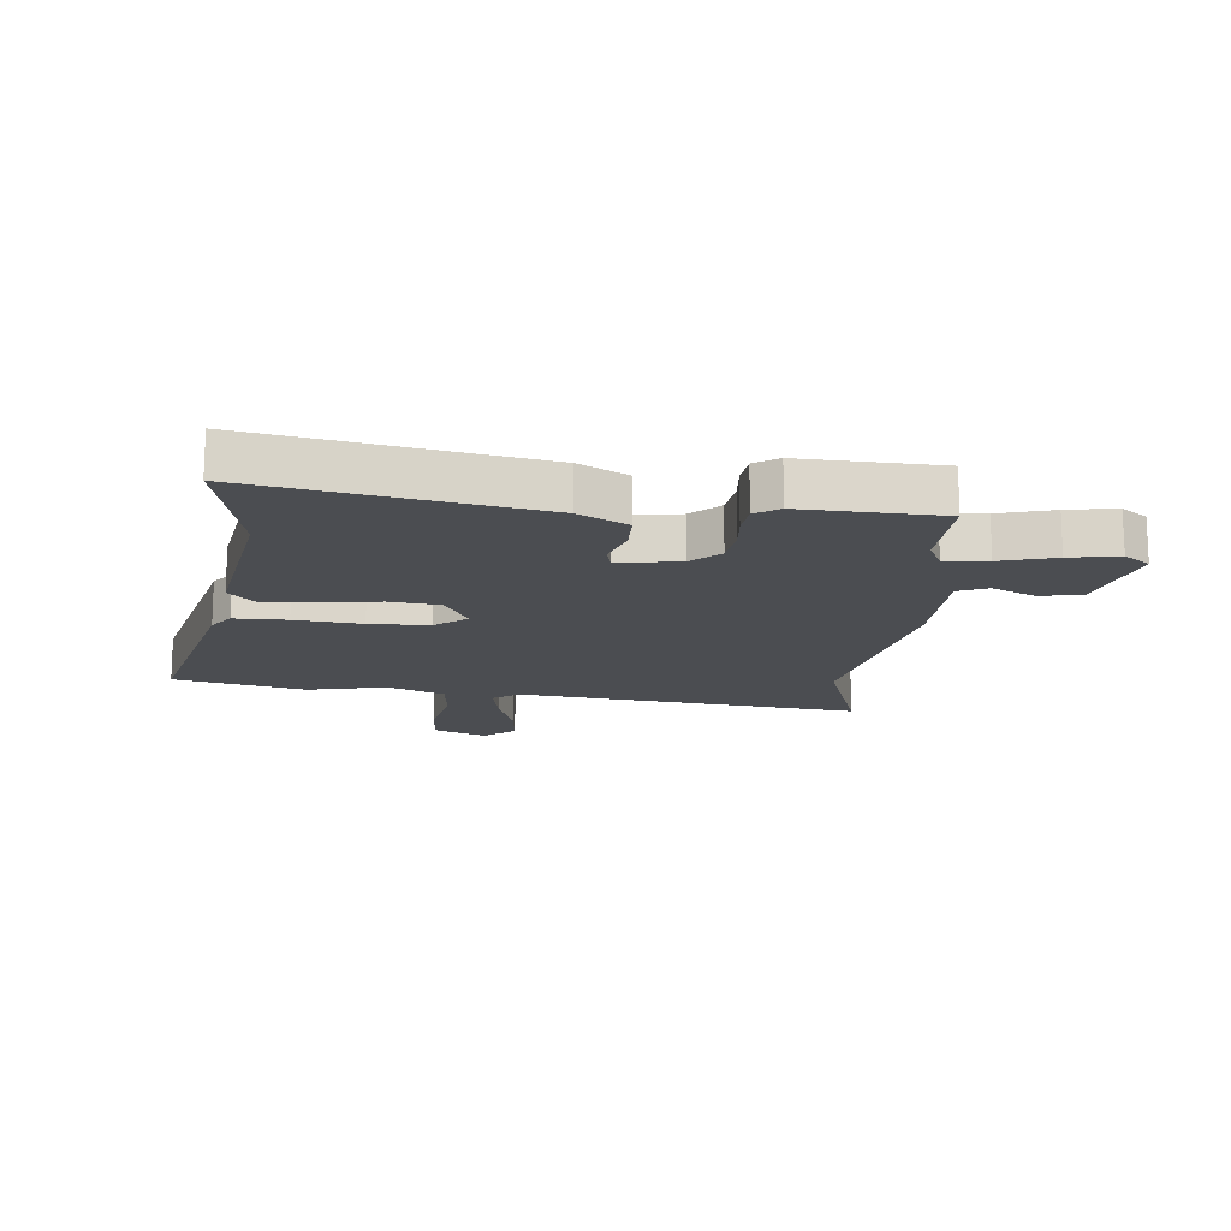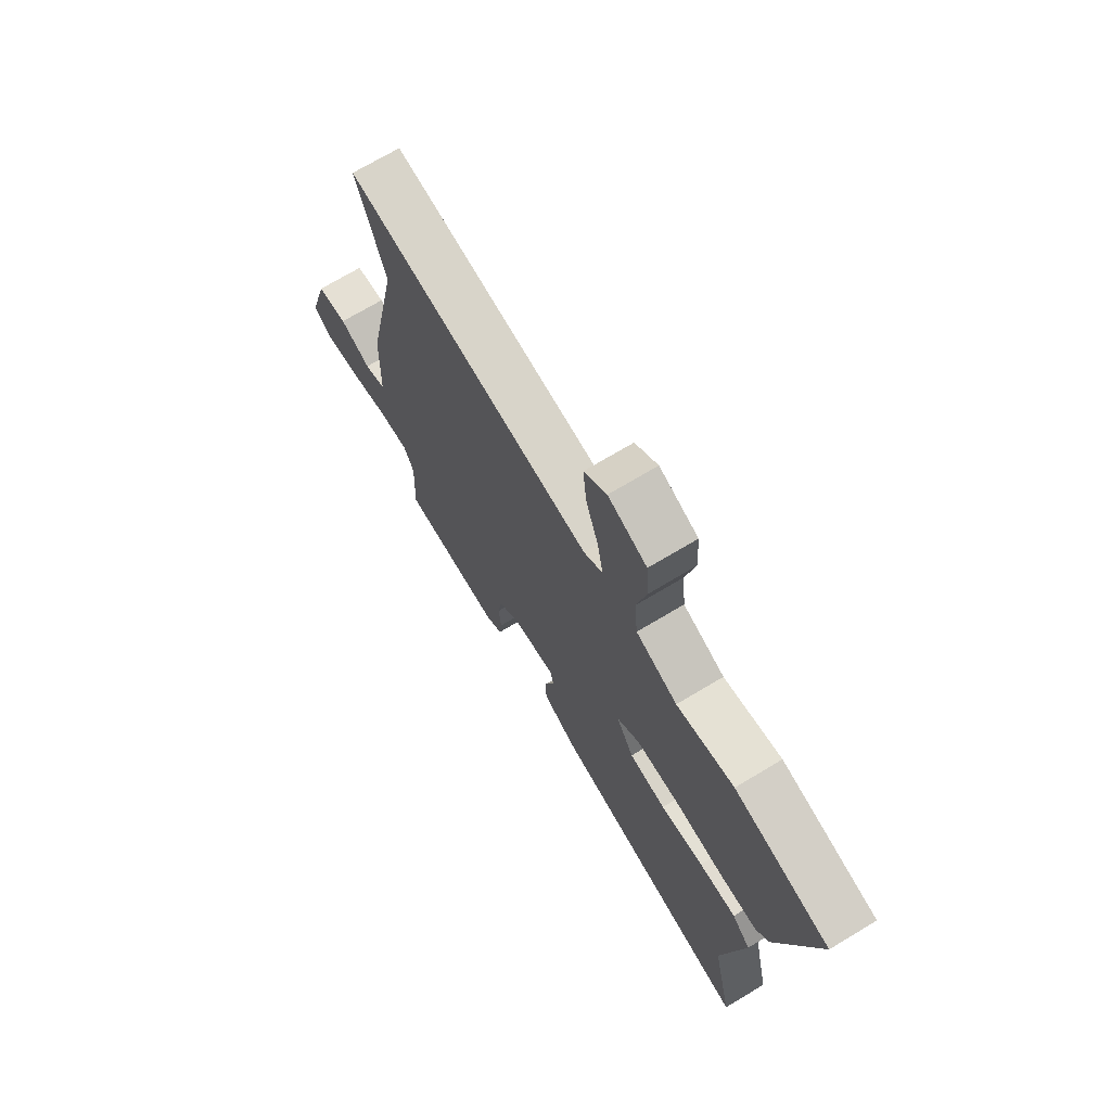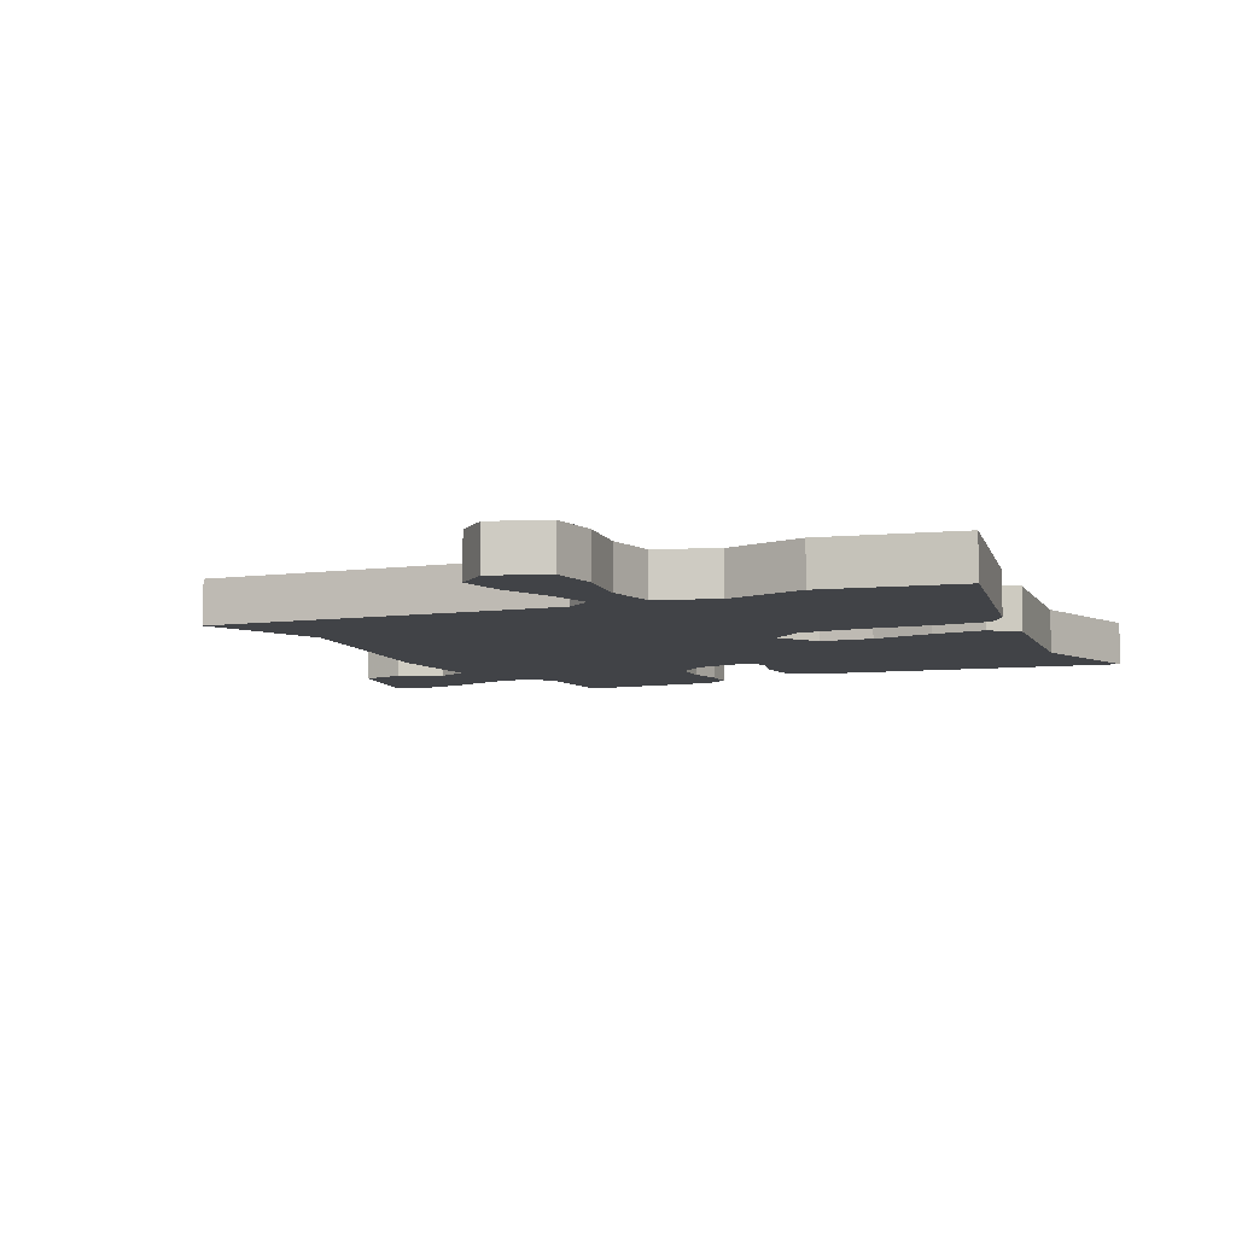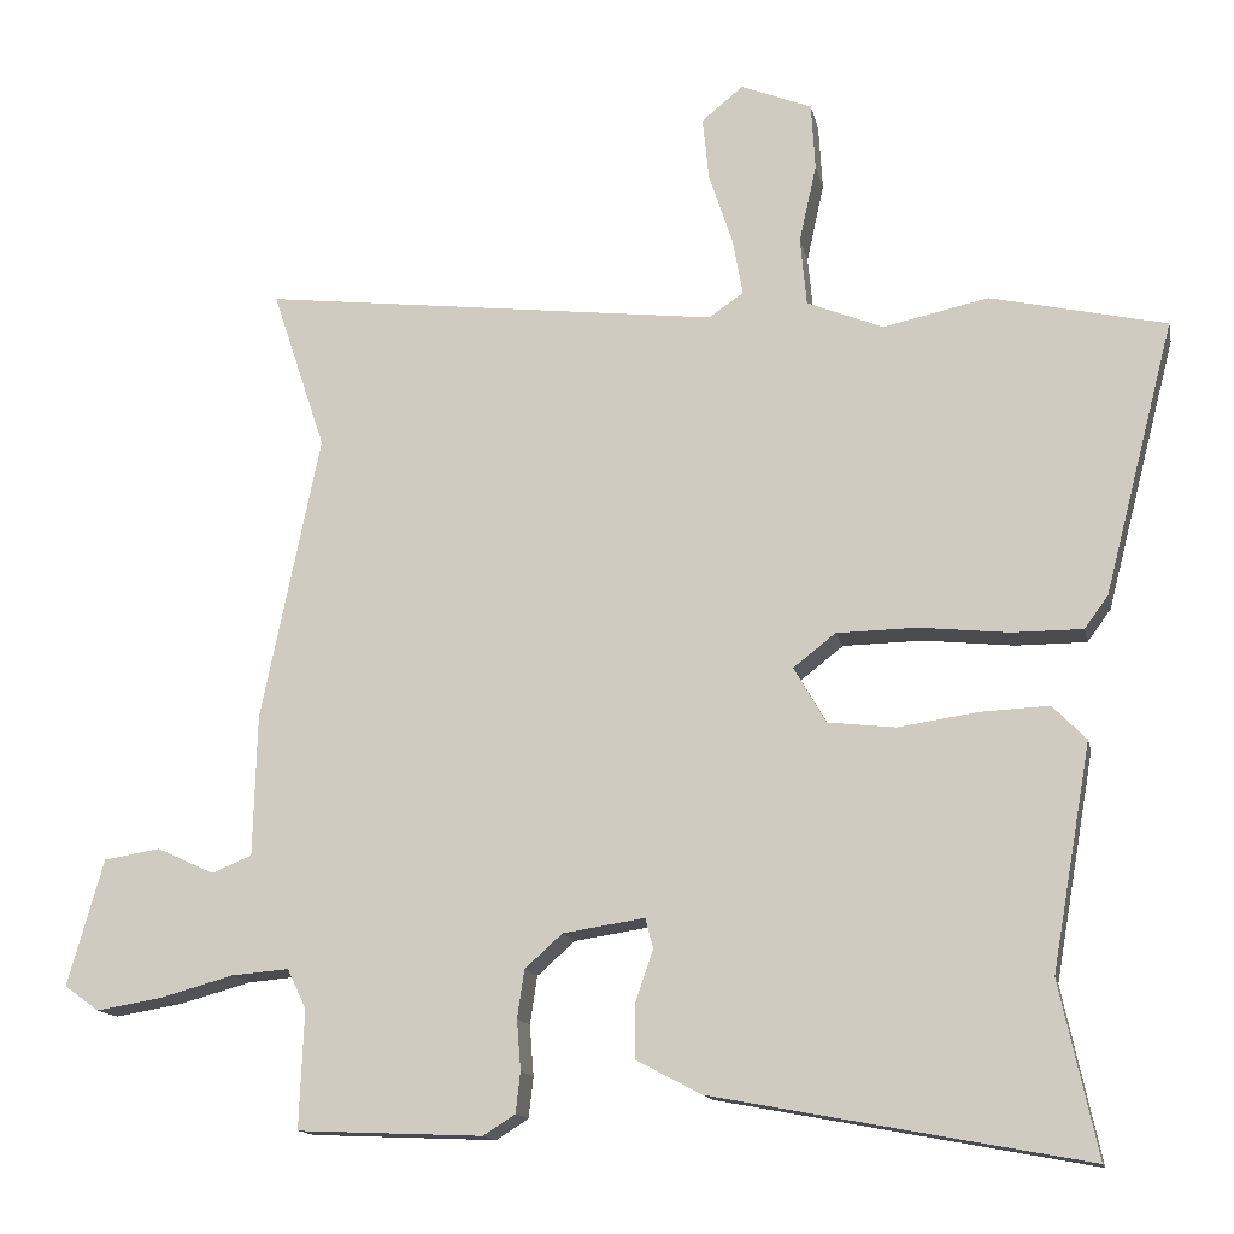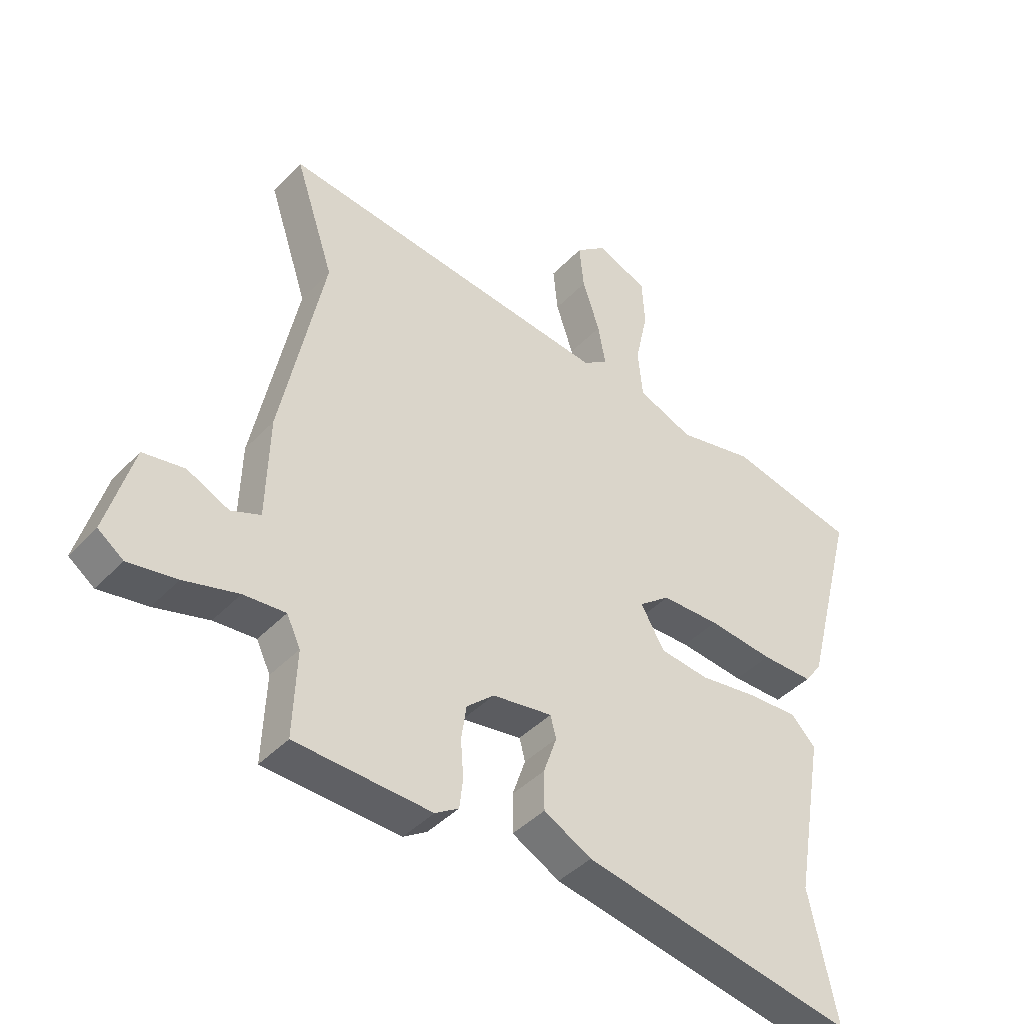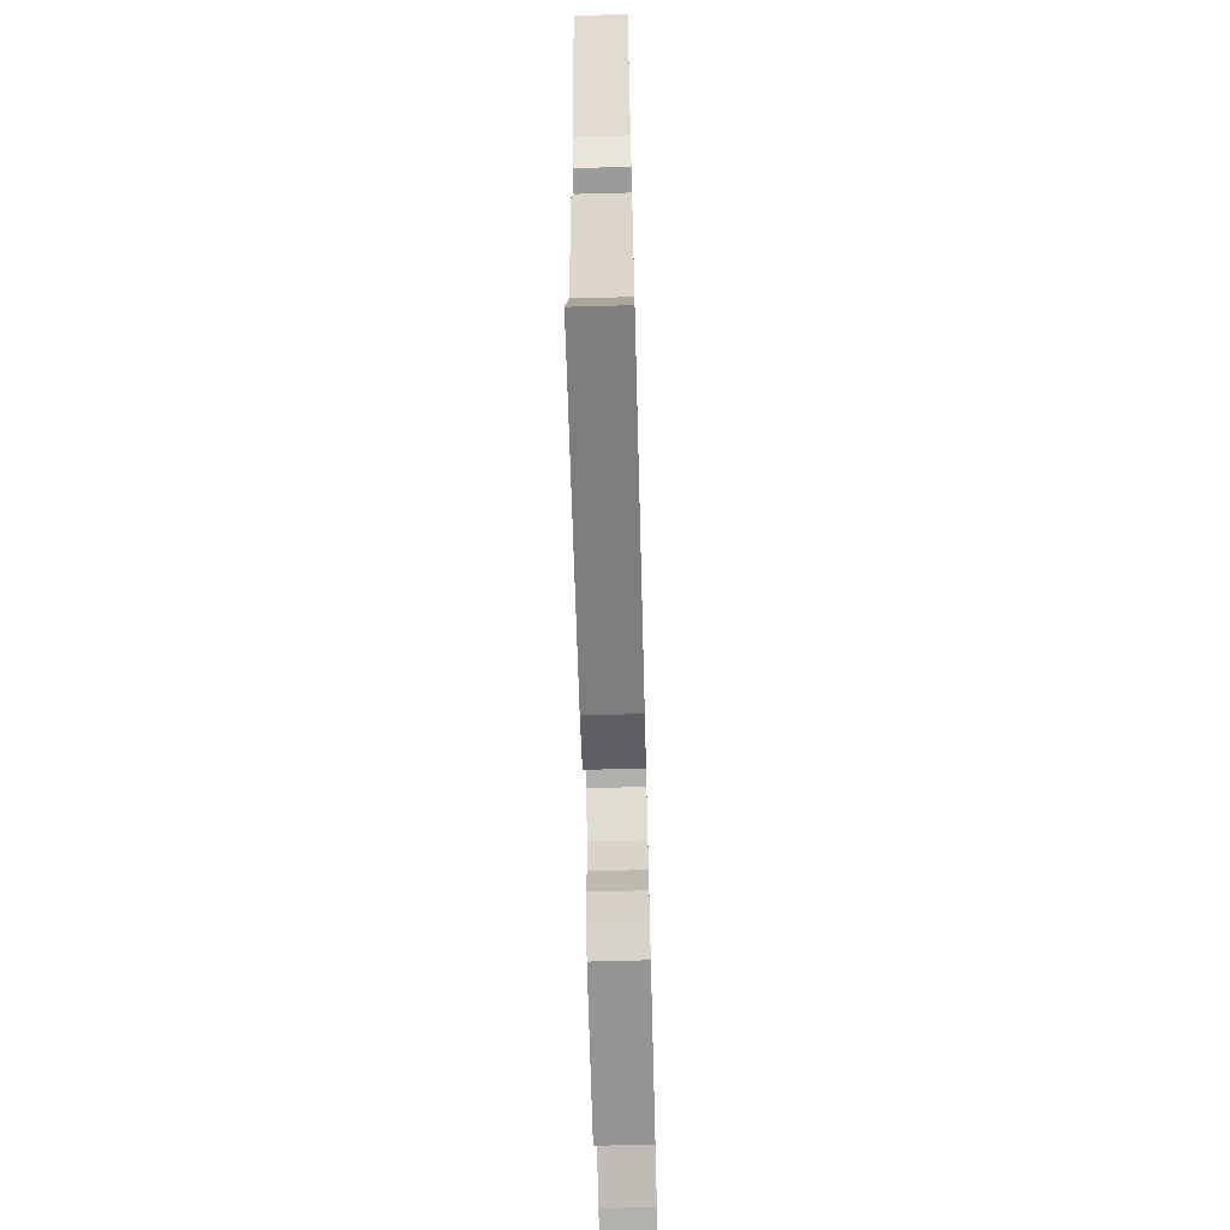
<metadata>
{"format":"obj","ext":"obj","renderer":"f3d","projection":"perspective","resolution":1024,"background":"white","views":[{"elev":-15.8,"azim":174.7,"up":"+Y"},{"elev":70.9,"azim":59.0,"up":"+Z"},{"elev":-7.3,"azim":28.1,"up":"+Y"},{"elev":-14.1,"azim":11.6,"up":"+Z"},{"elev":-42.2,"azim":-39.1,"up":"+Z"},{"elev":-69.6,"azim":91.5,"up":"+Z"}]}
</metadata>
<code>
v -0.461 0.07 0.383
v -0.529 0.07 0.587
v 0.055 0.07 0.519
v 0.099 0.07 0.549
v 0.086 0.07 0.622
v 0.056 0.07 0.712
v 0.048 0.07 0.792
v 0.101 0.07 0.835
v 0.191 0.07 0.799
v 0.196 0.07 0.715
v 0.174 0.07 0.615
v 0.182 0.07 0.529
v 0.279 0.07 0.49
v 0.413 0.07 0.519
v 0.636 0.07 0.469
v 0.547 0.07 0.124
v 0.517 0.07 0.083
v 0.427 0.07 0.083
v 0.313 0.07 0.095
v 0.211 0.07 0.093
v 0.157 0.07 0.051
v 0.198 0.07 -0.02
v 0.284 0.07 -0.03
v 0.386 0.07 -0.015
v 0.473 0.07 -0.011
v 0.516 0.07 -0.055
v 0.466 0.07 -0.341
v 0.514 0.07 -0.562
v 0.039 0.07 -0.473
v -0.044 0.07 -0.429
v -0.044 0.07 -0.361
v -0.021 0.07 -0.294
v -0.031 0.07 -0.256
v -0.135 0.07 -0.272
v -0.183 0.07 -0.315
v -0.192 0.07 -0.376
v -0.187 0.07 -0.44
v -0.193 0.07 -0.492
v -0.234 0.07 -0.518
v -0.47 0.07 -0.508
v -0.464 0.07 -0.357
v -0.488 0.07 -0.307
v -0.561 0.07 -0.313
v -0.655 0.07 -0.339
v -0.739 0.07 -0.353
v -0.783 0.07 -0.321
v -0.737 0.07 -0.16
v -0.665 0.07 -0.148
v -0.592 0.07 -0.182
v -0.541 0.07 -0.161
v -0.536 0.07 0.019
v -0.461 0 0.383
v -0.529 0 0.587
v 0.055 0 0.519
v 0.099 0 0.549
v 0.086 0 0.622
v 0.056 0 0.712
v 0.048 0 0.792
v 0.101 0 0.835
v 0.191 0 0.799
v 0.196 0 0.715
v 0.174 0 0.615
v 0.182 0 0.529
v 0.279 0 0.49
v 0.413 0 0.519
v 0.636 0 0.469
v 0.547 0 0.124
v 0.517 0 0.083
v 0.427 0 0.083
v 0.313 0 0.095
v 0.211 0 0.093
v 0.157 0 0.051
v 0.198 0 -0.02
v 0.284 0 -0.03
v 0.386 0 -0.015
v 0.473 0 -0.011
v 0.516 0 -0.055
v 0.466 0 -0.341
v 0.514 0 -0.562
v 0.039 0 -0.473
v -0.044 0 -0.429
v -0.044 0 -0.361
v -0.021 0 -0.294
v -0.031 0 -0.256
v -0.135 0 -0.272
v -0.183 0 -0.315
v -0.192 0 -0.376
v -0.187 0 -0.44
v -0.193 0 -0.492
v -0.234 0 -0.518
v -0.47 0 -0.508
v -0.464 0 -0.357
v -0.488 0 -0.307
v -0.561 0 -0.313
v -0.655 0 -0.339
v -0.739 0 -0.353
v -0.783 0 -0.321
v -0.737 0 -0.16
v -0.665 0 -0.148
v -0.592 0 -0.182
v -0.541 0 -0.161
v -0.536 0 0.019
f 50 51 1
f 47 48 49
f 46 47 49
f 45 46 49
f 44 45 49
f 43 44 49
f 42 43 49 50
f 41 42 50 1
f 39 40 41
f 38 39 41
f 37 38 41
f 36 37 41
f 35 36 41 1
f 30 31 32
f 29 30 32
f 28 29 32
f 27 28 32
f 27 32 33
f 26 27 33
f 25 26 33
f 24 25 33
f 23 24 33
f 22 23 33 34
f 17 18 19
f 16 17 19
f 15 16 19
f 14 15 19
f 13 14 19
f 12 13 19 20
f 11 12 20 21
f 9 10 11
f 8 9 11
f 7 8 11
f 6 7 11
f 5 6 11
f 4 5 11
f 1 2 3
f 35 1 3
f 34 35 3
f 21 22 34
f 4 11 21 34
f 3 4 34
f 52 102 101
f 100 99 98
f 100 98 97
f 100 97 96
f 100 96 95
f 100 95 94
f 101 100 94 93
f 52 101 93 92
f 92 91 90
f 92 90 89
f 92 89 88
f 92 88 87
f 52 92 87 86
f 83 82 81
f 83 81 80
f 83 80 79
f 83 79 78
f 84 83 78
f 84 78 77
f 84 77 76
f 84 76 75
f 84 75 74
f 85 84 74 73
f 70 69 68
f 70 68 67
f 70 67 66
f 70 66 65
f 70 65 64
f 71 70 64 63
f 72 71 63 62
f 62 61 60
f 62 60 59
f 62 59 58
f 62 58 57
f 62 57 56
f 62 56 55
f 54 53 52
f 54 52 86
f 54 86 85
f 85 73 72
f 85 72 62 55
f 85 55 54
f 1 52 53 2
f 2 53 54 3
f 3 54 55 4
f 4 55 56 5
f 5 56 57 6
f 6 57 58 7
f 7 58 59 8
f 8 59 60 9
f 9 60 61 10
f 10 61 62 11
f 11 62 63 12
f 12 63 64 13
f 13 64 65 14
f 14 65 66 15
f 15 66 67 16
f 16 67 68 17
f 17 68 69 18
f 18 69 70 19
f 19 70 71 20
f 20 71 72 21
f 21 72 73 22
f 22 73 74 23
f 23 74 75 24
f 24 75 76 25
f 25 76 77 26
f 26 77 78 27
f 27 78 79 28
f 28 79 80 29
f 29 80 81 30
f 30 81 82 31
f 31 82 83 32
f 32 83 84 33
f 33 84 85 34
f 34 85 86 35
f 35 86 87 36
f 36 87 88 37
f 37 88 89 38
f 38 89 90 39
f 39 90 91 40
f 40 91 92 41
f 41 92 93 42
f 42 93 94 43
f 43 94 95 44
f 44 95 96 45
f 45 96 97 46
f 46 97 98 47
f 47 98 99 48
f 48 99 100 49
f 49 100 101 50
f 50 101 102 51
f 51 102 52 1

</code>
